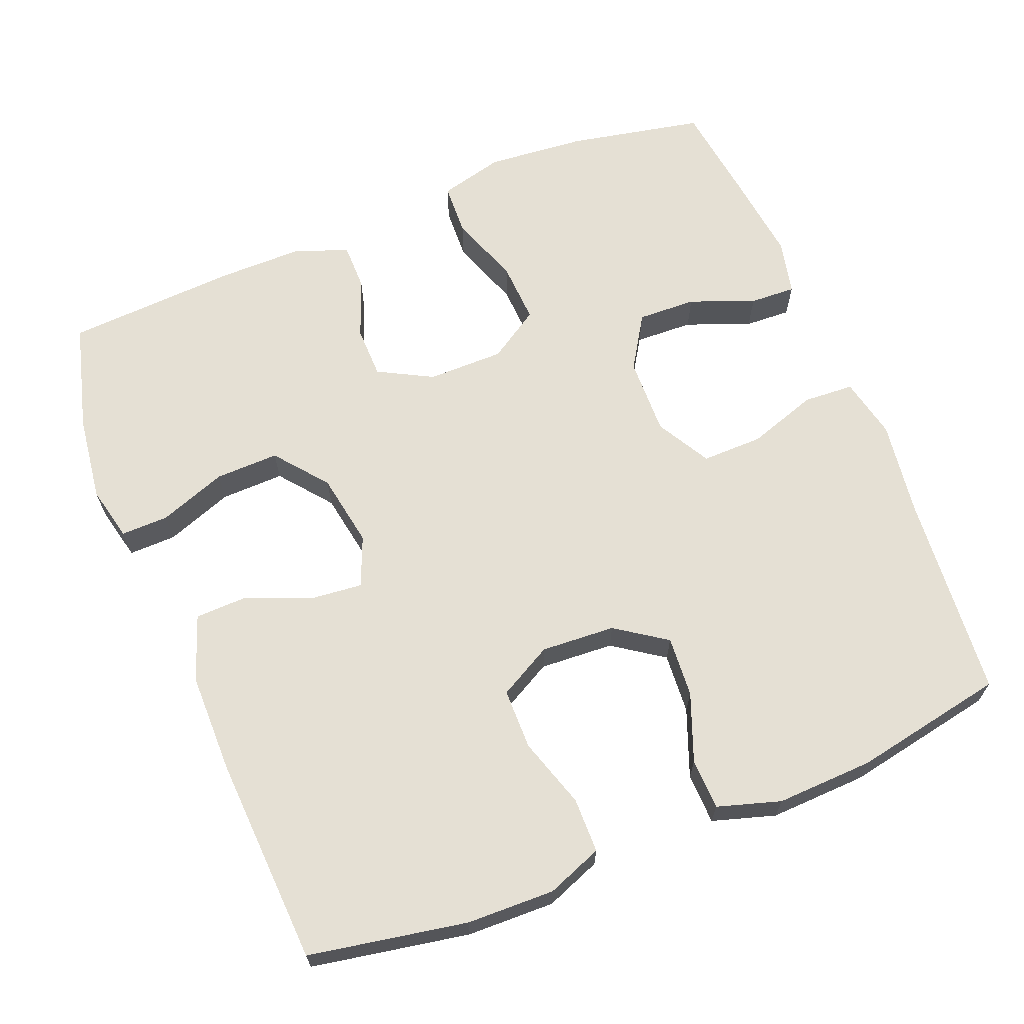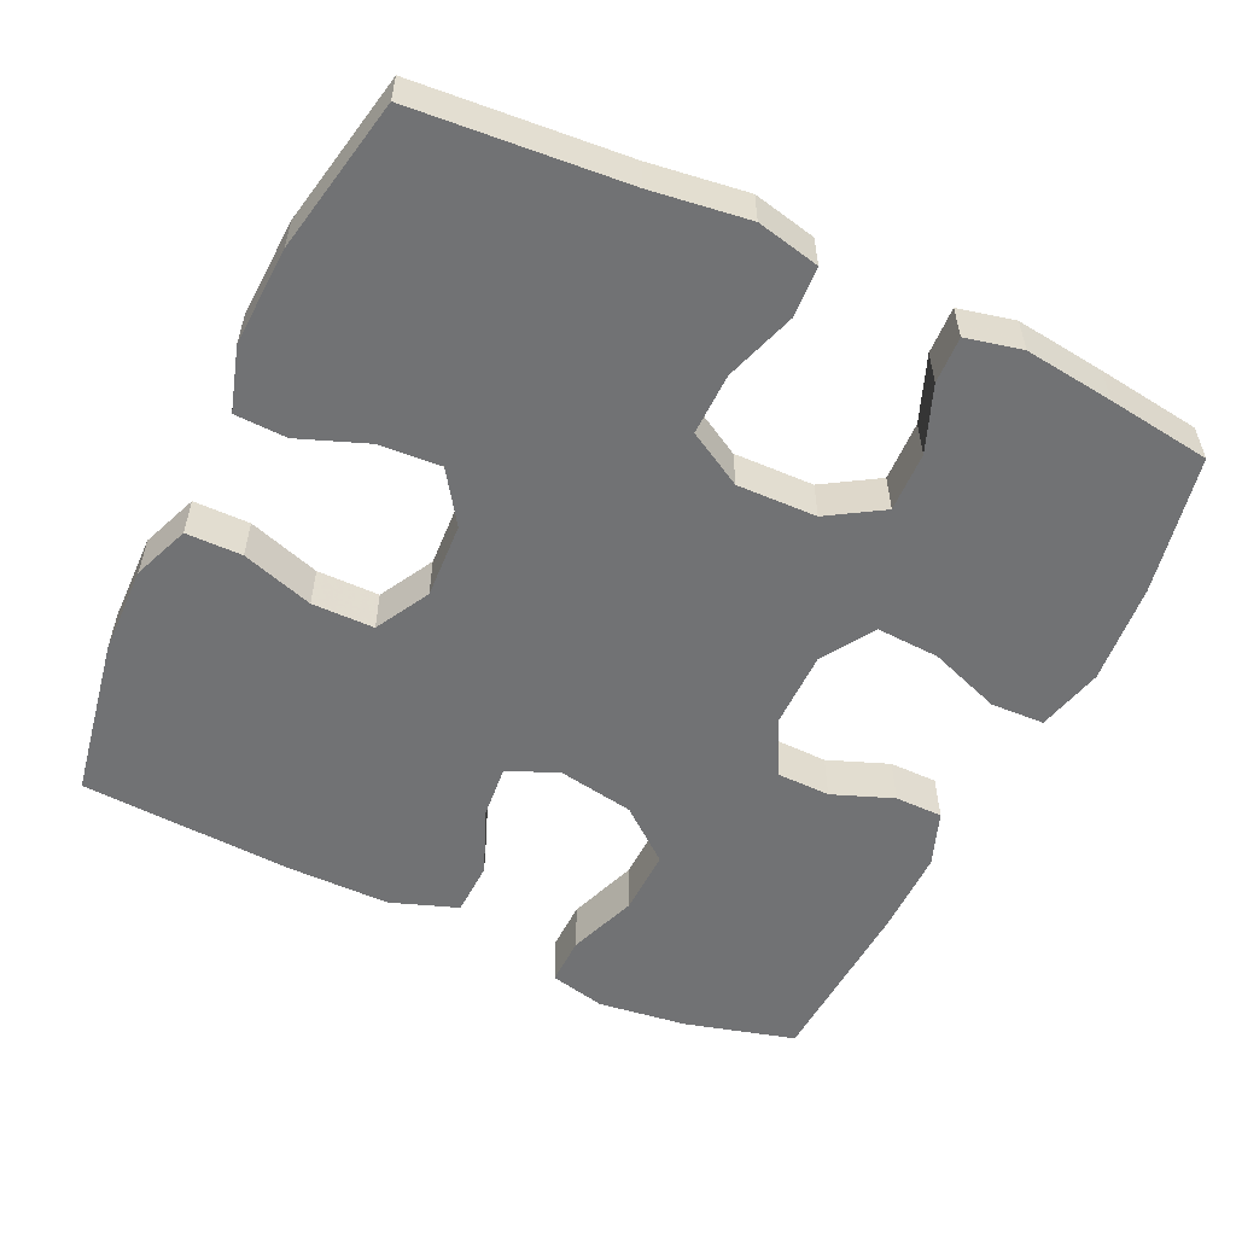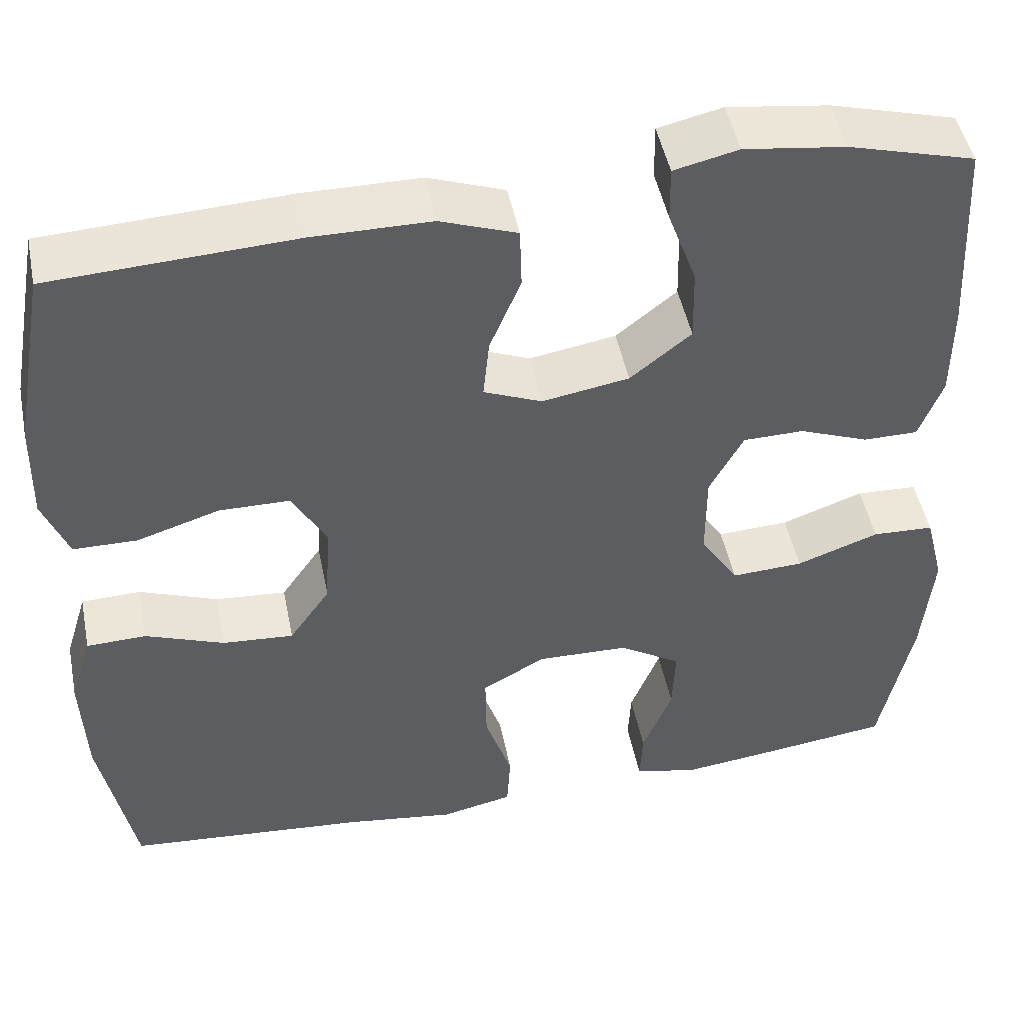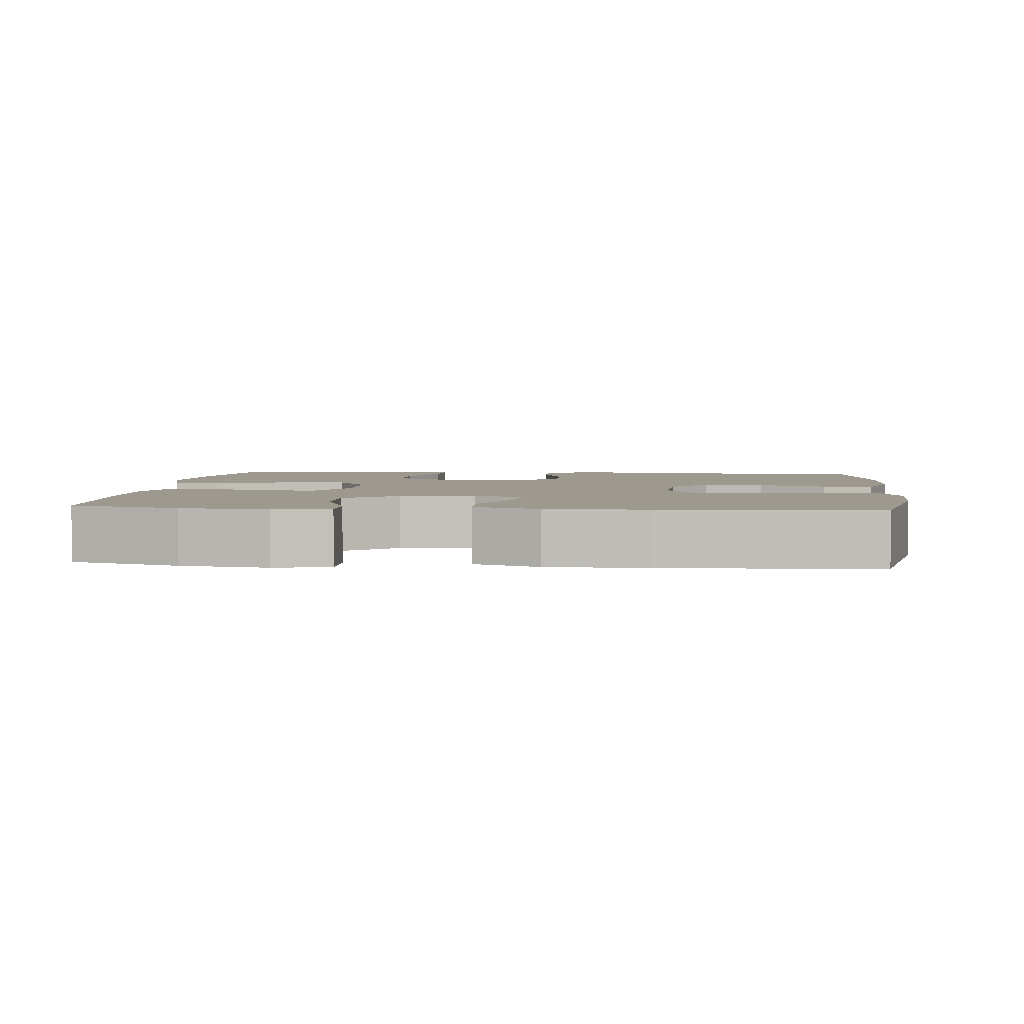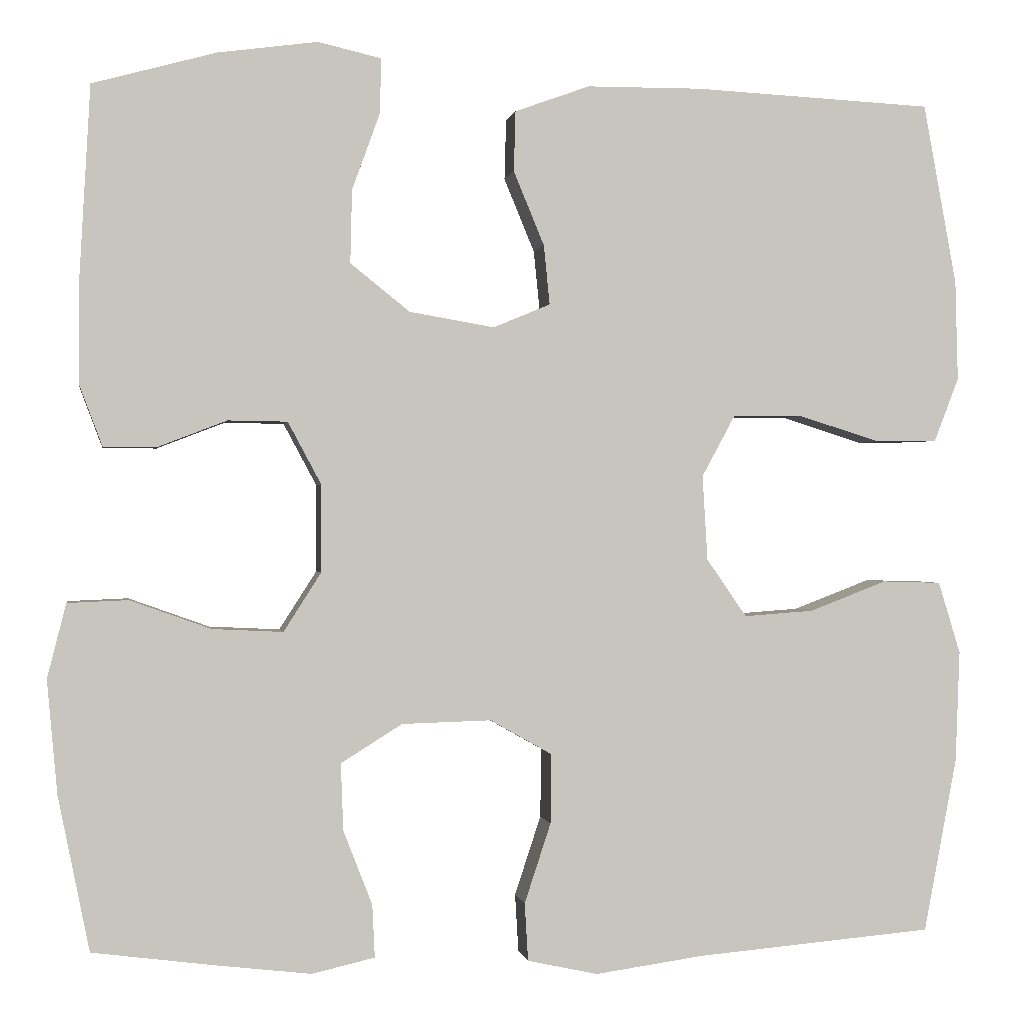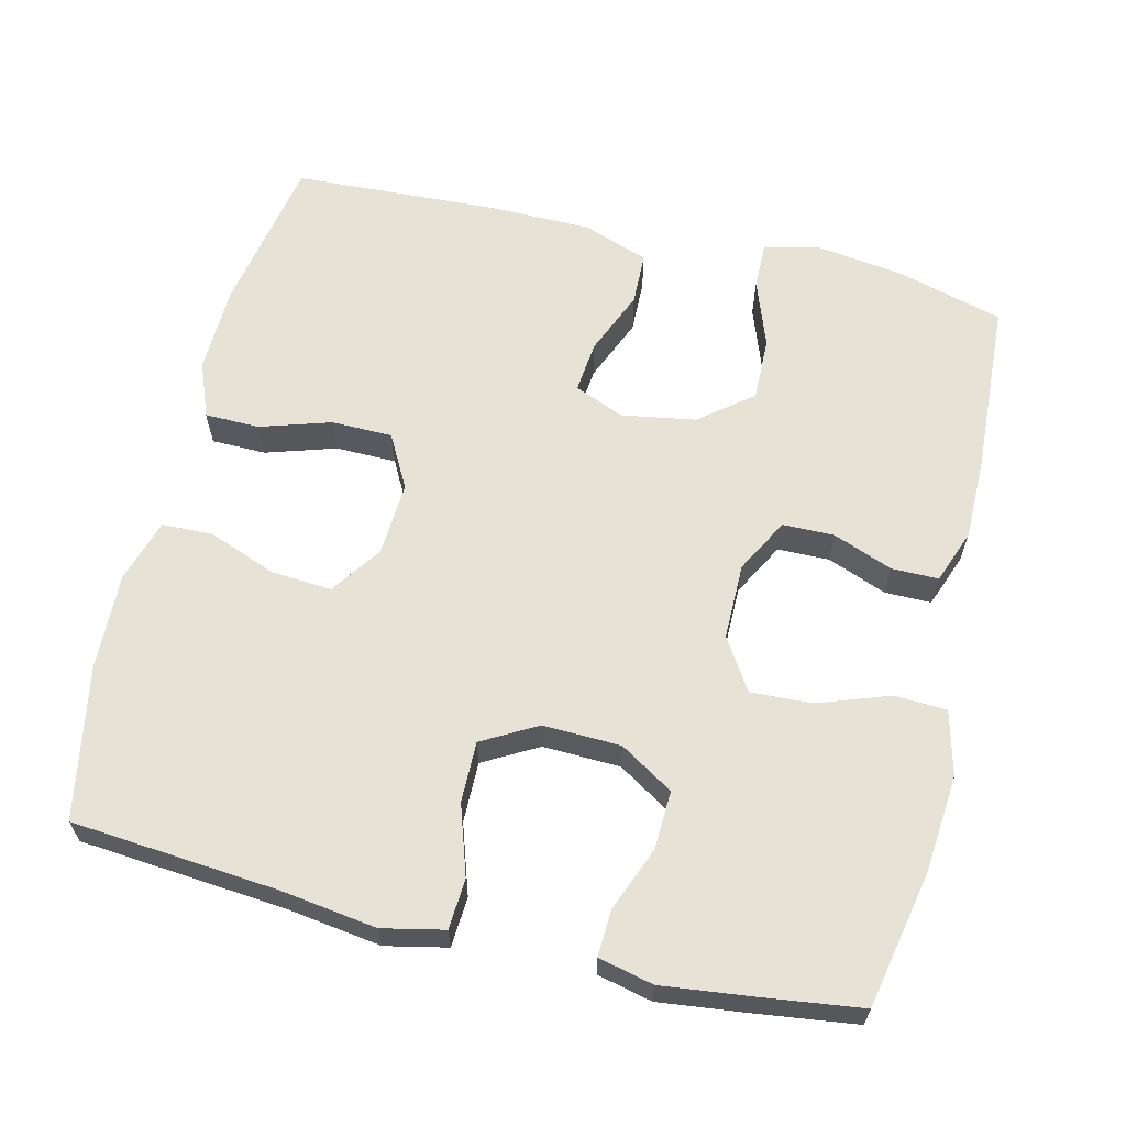
<metadata>
{"format":"obj","ext":"obj","renderer":"f3d","projection":"perspective","resolution":1024,"background":"white","views":[{"elev":65.8,"azim":68.0,"up":"+Y"},{"elev":-55.5,"azim":154.5,"up":"+Y"},{"elev":48.0,"azim":168.7,"up":"+Z"},{"elev":3.5,"azim":5.8,"up":"+Y"},{"elev":-0.2,"azim":-9.3,"up":"+Z"},{"elev":63.0,"azim":-166.4,"up":"+Y"}]}
</metadata>
<code>
v 0.5 0.07 -0.5
v 0.222 0.07 -0.524
v 0.094 0.07 -0.542
v 0.011 0.07 -0.524
v 0.007 0.07 -0.456
v 0.038 0.07 -0.362
v 0.039 0.07 -0.28
v -0.034 0.07 -0.239
v -0.139 0.07 -0.242
v -0.211 0.07 -0.287
v -0.208 0.07 -0.366
v -0.174 0.07 -0.453
v -0.171 0.07 -0.515
v -0.245 0.07 -0.532
v -0.363 0.07 -0.518
v -0.5 0.07 -0.5
v -0.537 0.07 -0.318
v -0.549 0.07 -0.185
v -0.527 0.07 -0.098
v -0.456 0.07 -0.095
v -0.361 0.07 -0.129
v -0.278 0.07 -0.133
v -0.234 0.07 -0.064
v -0.234 0.07 0.039
v -0.273 0.07 0.112
v -0.343 0.07 0.113
v -0.423 0.07 0.082
v -0.486 0.07 0.082
v -0.513 0.07 0.154
v -0.513 0.07 0.268
v -0.5 0.07 0.5
v -0.355 0.07 0.54
v -0.238 0.07 0.556
v -0.164 0.07 0.539
v -0.165 0.07 0.475
v -0.198 0.07 0.384
v -0.2 0.07 0.298
v -0.13 0.07 0.242
v -0.03 0.07 0.225
v 0.037 0.07 0.253
v 0.03 0.07 0.323
v -0.006 0.07 0.41
v -0.004 0.07 0.481
v 0.084 0.07 0.513
v 0.22 0.07 0.514
v 0.5 0.07 0.5
v 0.539 0.07 0.287
v 0.542 0.07 0.169
v 0.513 0.07 0.094
v 0.439 0.07 0.093
v 0.344 0.07 0.123
v 0.262 0.07 0.122
v 0.223 0.07 0.05
v 0.229 0.07 -0.05
v 0.276 0.07 -0.118
v 0.358 0.07 -0.112
v 0.449 0.07 -0.077
v 0.518 0.07 -0.079
v 0.544 0.07 -0.164
v 0.539 0.07 -0.295
v 0.5 0 -0.5
v 0.222 0 -0.524
v 0.094 0 -0.542
v 0.011 0 -0.524
v 0.007 0 -0.456
v 0.038 0 -0.362
v 0.039 0 -0.28
v -0.034 0 -0.239
v -0.139 0 -0.242
v -0.211 0 -0.287
v -0.208 0 -0.366
v -0.174 0 -0.453
v -0.171 0 -0.515
v -0.245 0 -0.532
v -0.363 0 -0.518
v -0.5 0 -0.5
v -0.537 0 -0.318
v -0.549 0 -0.185
v -0.527 0 -0.098
v -0.456 0 -0.095
v -0.361 0 -0.129
v -0.278 0 -0.133
v -0.234 0 -0.064
v -0.234 0 0.039
v -0.273 0 0.112
v -0.343 0 0.113
v -0.423 0 0.082
v -0.486 0 0.082
v -0.513 0 0.154
v -0.513 0 0.268
v -0.5 0 0.5
v -0.355 0 0.54
v -0.238 0 0.556
v -0.164 0 0.539
v -0.165 0 0.475
v -0.198 0 0.384
v -0.2 0 0.298
v -0.13 0 0.242
v -0.03 0 0.225
v 0.037 0 0.253
v 0.03 0 0.323
v -0.006 0 0.41
v -0.004 0 0.481
v 0.084 0 0.513
v 0.22 0 0.514
v 0.5 0 0.5
v 0.539 0 0.287
v 0.542 0 0.169
v 0.513 0 0.094
v 0.439 0 0.093
v 0.344 0 0.123
v 0.262 0 0.122
v 0.223 0 0.05
v 0.229 0 -0.05
v 0.276 0 -0.118
v 0.358 0 -0.112
v 0.449 0 -0.077
v 0.518 0 -0.079
v 0.544 0 -0.164
v 0.539 0 -0.295
f 59 60 1 2
f 56 57 58 59
f 55 56 59 2
f 54 55 2 3
f 53 54 3 4
f 48 49 50 51
f 48 51 52
f 47 48 52
f 46 47 52
f 45 46 52
f 44 45 52 53
f 41 42 43 44
f 40 41 44 53
f 33 34 35 36
f 33 36 37
f 32 33 37
f 31 32 37
f 30 31 37 38
f 26 27 28 29
f 25 26 29 30
f 18 19 20 21
f 18 21 22
f 17 18 22
f 16 17 22
f 15 16 22 23
f 11 12 13 14
f 10 11 14 15
f 53 4 5 6
f 53 6 7
f 39 40 53 7
f 25 30 38 39
f 24 25 39 7
f 23 24 7 8
f 10 15 23
f 9 10 23
f 8 9 23
f 62 61 120 119
f 119 118 117 116
f 62 119 116 115
f 63 62 115 114
f 64 63 114 113
f 111 110 109 108
f 112 111 108
f 112 108 107
f 112 107 106
f 112 106 105
f 113 112 105 104
f 104 103 102 101
f 113 104 101 100
f 96 95 94 93
f 97 96 93
f 97 93 92
f 97 92 91
f 98 97 91 90
f 89 88 87 86
f 90 89 86 85
f 81 80 79 78
f 82 81 78
f 82 78 77
f 82 77 76
f 83 82 76 75
f 74 73 72 71
f 75 74 71 70
f 66 65 64 113
f 67 66 113
f 67 113 100 99
f 99 98 90 85
f 67 99 85 84
f 68 67 84 83
f 83 75 70
f 83 70 69
f 83 69 68
f 1 61 62 2
f 2 62 63 3
f 3 63 64 4
f 4 64 65 5
f 5 65 66 6
f 6 66 67 7
f 7 67 68 8
f 8 68 69 9
f 9 69 70 10
f 10 70 71 11
f 11 71 72 12
f 12 72 73 13
f 13 73 74 14
f 14 74 75 15
f 15 75 76 16
f 16 76 77 17
f 17 77 78 18
f 18 78 79 19
f 19 79 80 20
f 20 80 81 21
f 21 81 82 22
f 22 82 83 23
f 23 83 84 24
f 24 84 85 25
f 25 85 86 26
f 26 86 87 27
f 27 87 88 28
f 28 88 89 29
f 29 89 90 30
f 30 90 91 31
f 31 91 92 32
f 32 92 93 33
f 33 93 94 34
f 34 94 95 35
f 35 95 96 36
f 36 96 97 37
f 37 97 98 38
f 38 98 99 39
f 39 99 100 40
f 40 100 101 41
f 41 101 102 42
f 42 102 103 43
f 43 103 104 44
f 44 104 105 45
f 45 105 106 46
f 46 106 107 47
f 47 107 108 48
f 48 108 109 49
f 49 109 110 50
f 50 110 111 51
f 51 111 112 52
f 52 112 113 53
f 53 113 114 54
f 54 114 115 55
f 55 115 116 56
f 56 116 117 57
f 57 117 118 58
f 58 118 119 59
f 59 119 120 60
f 60 120 61 1

</code>
